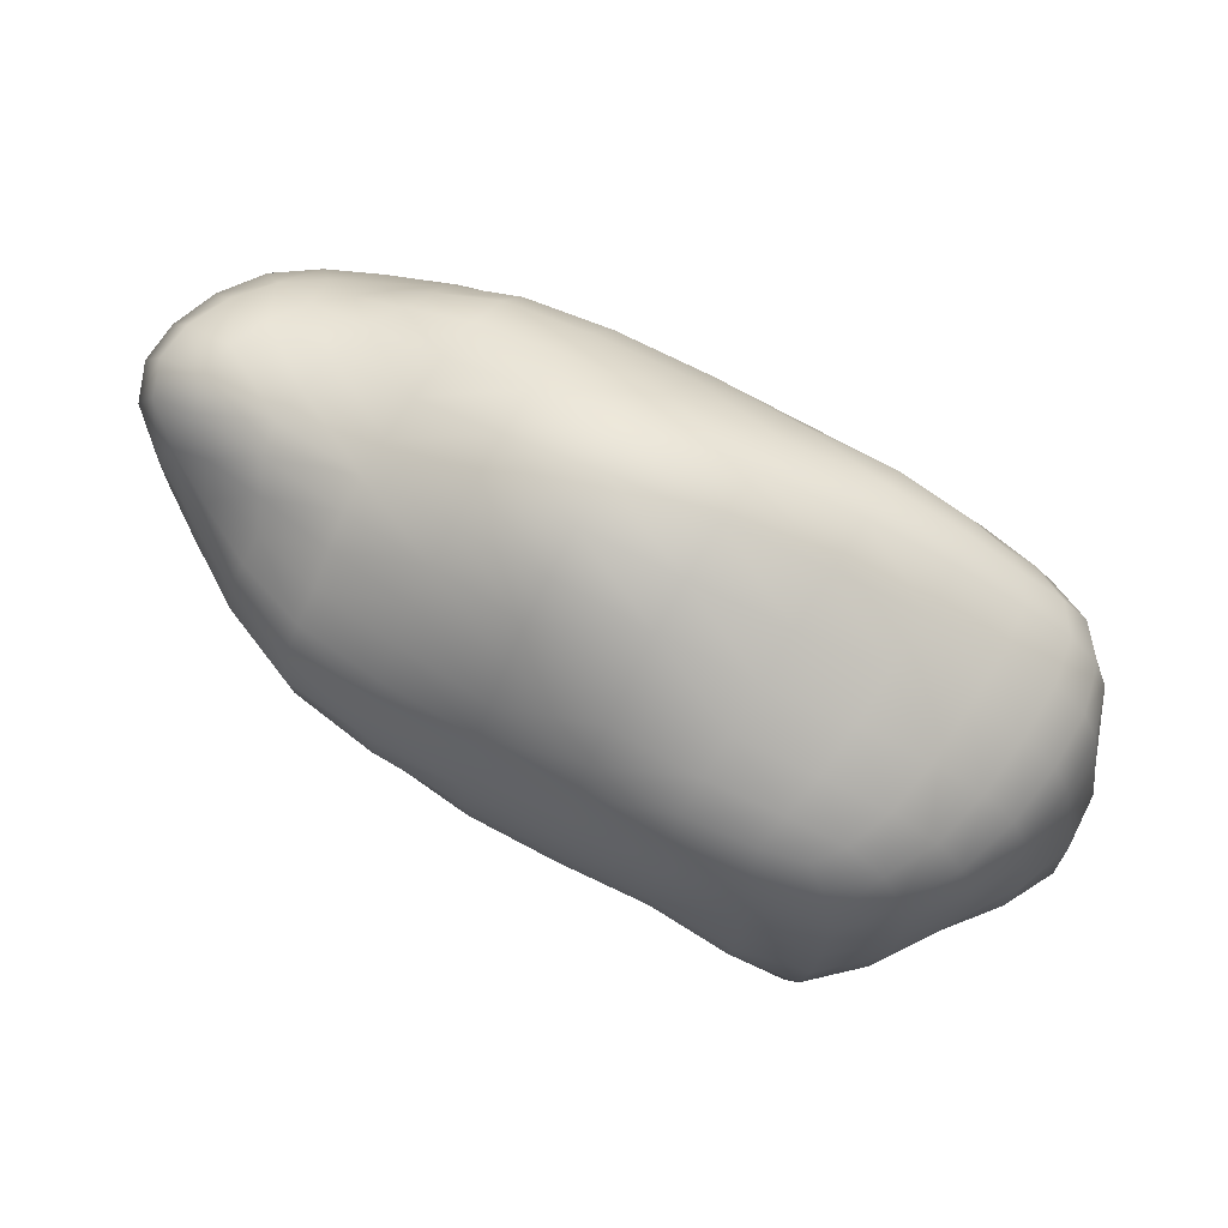
<metadata>
{"format":"obj","ext":"obj","renderer":"f3d","projection":"perspective","resolution":1024,"background":"white","views":[{"elev":67.4,"azim":34.6,"up":"+Z"}]}
</metadata>
<code>
g default
v -0.8575 -0.3633 0.3768
v -0.007297 -0.4354 0.4081
v 0.8 -0.2927 0.2623
v -1.018 -0.08518 0.5619
v -0.01696 -0.0704 0.7302
v 0.9117 0.2003 0.3936
v -0.8439 0.2995 0.4453
v -0.06458 0.4843 0.5291
v 0.7805 0.6292 0.3089
v -0.9679 0.4841 0.03083
v -0.02432 0.7133 -0.1059
v 0.911 0.6824 -0.03806
v -0.8379 0.3969 -0.4354
v -0.005485 0.4793 -0.5467
v 0.812 0.6418 -0.4637
v -0.9738 0.05012 -0.553
v -0.01103 -0.06976 -0.751
v 1.028 0.1813 -0.6917
v -0.8124 -0.2452 -0.4012
v -0.03313 -0.3849 -0.4803
v 0.7874 -0.3629 -0.432
v -0.943 -0.4022 -0.002714
v -0.0171 -0.5676 -0.02785
v 0.9084 -0.3726 -0.08926
v 1.23 0.2605 -0.04637
v -1.249 0.01474 0.05918
v -0.9511 0.2676 -0.5255
v 0.9653 0.4947 -0.6083
v 0.5119 0.04731 -0.6084
v -0.02356 -0.2387 -0.6606
v -0.5145 -0.3044 -0.4528
v -0.9209 -0.1283 -0.4852
v 0.9082 -0.1671 -0.5049
v 0.4549 -0.3609 -0.4124
v -0.02796 -0.518 -0.274
v -0.536 -0.5735 -0.007564
v -0.9043 -0.3177 -0.2409
v 0.8849 -0.4026 -0.3046
v 0.4917 -0.4988 -0.04785
v -0.01022 -0.5355 0.2063
v -0.9494 -0.4082 0.2351
v 0.8913 -0.3375 0.1137
v 1.262 0.2554 -0.4478
v 1.141 -0.07104 -0.05339
v 1.144 0.2578 0.1993
v 1.154 0.5451 -0.03013
v -1.177 -0.2262 0.03808
v -1.189 0.04814 -0.2778
v -1.248 -0.06179 0.3957
v -1.197 0.2867 0.05212
v -0.525 -0.4306 0.3961
v -0.008121 -0.2813 0.5898
v -0.546 -0.0915 0.6058
v -0.9973 -0.2613 0.5066
v 0.4975 -0.3883 0.3356
v 0.894 -0.1028 0.3336
v 0.5013 0.05957 0.5772
v -0.04012 0.2112 0.75
v -0.5582 0.3913 0.5461
v -0.9519 0.1337 0.5133
v 0.8841 0.497 0.3709
v 0.4591 0.6089 0.4182
v -0.0551 0.6525 0.2363
v -0.5567 0.6756 -0.03994
v -0.9436 0.4017 0.2818
v 0.8828 0.6911 0.1574
v 0.4972 0.6885 -0.08332
v -0.01037 0.6431 -0.3812
v -0.514 0.4485 -0.5362
v -0.9331 0.4566 -0.2163
v 0.9 0.6852 -0.2767
v 0.4901 0.5591 -0.463
v -0.004546 0.1822 -0.7068
v -0.5536 -0.03941 -0.7704
v -0.5395 -0.274 0.5306
v 0.5047 -0.2052 0.4794
v -0.5529 0.1514 0.6291
v 0.4884 0.3802 0.5932
v -0.5633 0.5533 0.2874
v 0.4767 0.6728 0.1756
v -0.5385 0.6374 -0.3034
v 0.4997 0.6796 -0.3123
v -0.5412 0.213 -0.7649
v 0.5086 0.306 -0.5628
v -0.5357 -0.1926 -0.6305
v 0.4788 -0.1826 -0.5253
v -0.524 -0.4406 -0.2463
v 0.4722 -0.4637 -0.2487
v -0.5374 -0.563 0.2173
v 0.5014 -0.4792 0.1545
v 1.105 -0.09098 -0.3008
v 1.091 -0.06948 0.1539
v 1.163 0.5416 -0.3599
v 1.09 0.5533 0.1872
v -1.113 -0.1592 -0.2634
v -1.2 -0.2694 0.3528
v -1.146 0.2768 -0.2407
v -1.168 0.2091 0.342
v -0.9561 -0.04635 -0.527
v -0.01699 -0.1611 -0.7205
v -0.2866 -0.2262 -0.6671
v -0.02962 -0.3126 -0.577
v -0.2853 -0.3521 -0.477
v -0.5228 -0.2487 -0.5448
v -0.698 -0.2677 -0.4255
v -0.8678 -0.1966 -0.4395
v 0.4976 -0.07253 -0.5773
v 0.2323 -0.2138 -0.5931
v 0.9802 0.000918 -0.608
v 0.7137 -0.1758 -0.5177
v 0.8456 -0.2991 -0.4613
v 0.6587 -0.371 -0.4254
v 0.4628 -0.28 -0.4727
v 0.2189 -0.3767 -0.4447
v -0.5167 -0.3691 -0.3538
v -0.7335 -0.3828 -0.2391
v -0.861 -0.2744 -0.3366
v -0.03204 -0.4575 -0.3812
v -0.2835 -0.4923 -0.2639
v -0.02252 -0.554 -0.1532
v -0.2829 -0.5878 -0.01656
v -0.5307 -0.5166 -0.1284
v -0.7585 -0.4997 -0.00675
v -0.9288 -0.365 -0.1269
v 0.4605 -0.4216 -0.3368
v 0.227 -0.4974 -0.2584
v 0.8426 -0.3963 -0.3912
v 0.6986 -0.4499 -0.2768
v 0.9039 -0.3915 -0.2001
v 0.7185 -0.4519 -0.07298
v 0.4828 -0.4886 -0.1507
v 0.2438 -0.5377 -0.03554
v -0.5388 -0.5873 0.1092
v -0.7614 -0.4969 0.2171
v -0.9555 -0.4156 0.1231
v -0.01307 -0.5609 0.09277
v -0.2807 -0.5642 0.2157
v -0.008325 -0.493 0.3105
v -0.53 -0.5055 0.3124
v -0.9078 -0.383 0.318
v 0.4984 -0.4965 0.05475
v 0.2547 -0.5119 0.1834
v 0.9074 -0.3557 0.01628
v 0.7171 -0.4231 0.1271
v 0.8505 -0.3147 0.2002
v 0.4994 -0.4442 0.2488
v 1.009 -0.2684 -0.2942
v 1.136 -0.07495 -0.175
v 1.046 -0.2365 -0.07499
v 1.034 -0.1303 -0.4217
v 1.185 0.2277 -0.6101
v 1.203 0.08575 -0.3793
v 1.264 0.2623 -0.2432
v 1.204 0.09651 -0.04765
v 1.014 -0.2161 0.127
v 1.015 -0.07849 0.2476
v 1.13 -0.06811 0.05487
v 1.197 0.262 0.09262
v 1.133 0.09191 0.1811
v 1.05 0.2391 0.2991
v 1.241 0.4114 -0.4241
v 1.173 0.5436 -0.1892
v 1.213 0.4154 -0.03818
v 1.097 0.5324 -0.5154
v 1.049 0.6335 -0.3067
v 1.054 0.6339 -0.02929
v 1.132 0.418 0.1991
v 1.009 0.5335 0.277
v 1.132 0.5528 0.09005
v 1.009 0.6449 0.1699
v -1.029 -0.244 -0.2505
v -1.039 -0.1339 -0.3842
v -1.082 -0.3167 0.01594
v -1.153 -0.1923 -0.1204
v -1.23 -0.114 0.05254
v -1.23 0.03631 -0.1154
v -1.166 -0.06094 -0.2752
v -1.106 0.05791 -0.4213
v -1.098 -0.3395 0.2911
v -1.203 -0.2538 0.2054
v -1.132 -0.2673 0.4518
v -1.166 -0.07902 0.5017
v -1.245 -0.1768 0.3878
v -1.265 -0.02425 0.2389
v -1.185 0.1654 -0.2633
v -1.073 0.2744 -0.3834
v -1.242 0.155 0.05782
v -1.184 0.2874 -0.09604
v -1.106 0.3897 0.04573
v -1.063 0.3681 -0.219
v -1.224 0.07527 0.3762
v -1.199 0.2553 0.2053
v -1.085 0.1636 0.441
v -1.075 0.3143 0.3059
v -0.7259 -0.3938 0.3807
v -0.5307 -0.354 0.4699
v -0.7897 -0.265 0.5215
v -0.9291 -0.319 0.4344
v -0.277 -0.4419 0.4095
v -0.007053 -0.3649 0.502
v -0.2763 -0.284 0.5683
v -0.01103 -0.1845 0.6688
v -0.2833 -0.09055 0.6808
v -0.5436 -0.1888 0.5749
v -0.8008 -0.08952 0.5813
v -1.023 -0.182 0.5488
v 0.2587 -0.4188 0.3786
v 0.5008 -0.3078 0.4127
v 0.257 -0.2519 0.5499
v 0.6855 -0.3401 0.2936
v 0.8518 -0.2189 0.2936
v 0.7204 -0.1503 0.4091
v 0.9108 0.04134 0.3705
v 0.7254 0.1358 0.4844
v 0.5043 -0.08267 0.535
v 0.2492 -0.01477 0.6774
v -0.5494 0.02511 0.6263
v -0.7714 0.1344 0.5701
v -0.9932 0.02501 0.5468
v -0.02712 0.06532 0.7653
v -0.3054 0.1708 0.7082
v -0.0546 0.3557 0.6603
v -0.3276 0.4359 0.5548
v -0.5556 0.2778 0.6067
v -0.7335 0.3358 0.4917
v -0.8957 0.2262 0.471
v 0.4971 0.2214 0.6039
v 0.2317 0.2913 0.6974
v 0.906 0.3605 0.3919
v 0.7082 0.4473 0.4803
v 0.8364 0.5845 0.3363
v 0.6582 0.6295 0.3534
v 0.4715 0.5134 0.5234
v 0.2079 0.5513 0.4802
v -0.5615 0.479 0.4341
v -0.7721 0.4822 0.2838
v -0.8948 0.3406 0.375
v -0.06407 0.5822 0.3894
v -0.3198 0.6124 0.2679
v -0.03972 0.6982 0.06488
v -0.2977 0.7108 -0.08001
v -0.5615 0.6263 0.1225
v -0.7824 0.5897 -0.00036
v -0.9655 0.4536 0.1615
v 0.4639 0.6551 0.301
v 0.2174 0.6663 0.2033
v 0.8357 0.6636 0.2413
v 0.7019 0.6908 0.1598
v 0.9043 0.6912 0.06526
v 0.7224 0.6915 -0.05887
v 0.4884 0.683 0.04558
v 0.2444 0.7008 -0.103
v -0.5494 0.6784 -0.1795
v -0.757 0.5595 -0.2508
v -0.9582 0.4808 -0.09369
v -0.01529 0.6918 -0.2572
v -0.2821 0.6508 -0.3552
v -0.007302 0.5768 -0.4702
v -0.2697 0.4629 -0.5567
v -0.5227 0.555 -0.4189
v -0.7137 0.4216 -0.4873
v -0.8895 0.4246 -0.3413
v 0.5009 0.6921 -0.2053
v 0.2539 0.6576 -0.3561
v 0.9135 0.6832 -0.1557
v 0.716 0.6947 -0.2822
v 0.8584 0.6796 -0.3903
v 0.6834 0.6199 -0.4601
v 0.4934 0.6369 -0.3963
v 0.2541 0.5118 -0.5036
v -0.5245 0.335 -0.6652
v -0.7697 0.2438 -0.6686
v -0.8992 0.3451 -0.4804
v -0.004332 0.3373 -0.6329
v -0.2782 0.185 -0.7663
v -0.006832 0.0456 -0.7463
v -0.2872 -0.07049 -0.79
v -0.5513 0.08103 -0.7942
v -0.7862 0.009239 -0.6804
v -0.9741 0.162 -0.5511
v 0.4978 0.4416 -0.5181
v 0.2563 0.2267 -0.6201
v 0.8854 0.6021 -0.5308
v 0.757 0.4073 -0.5915
v 1.018 0.3501 -0.6768
v 0.7874 0.1183 -0.6541
v 0.5144 0.174 -0.5983
v 0.2505 -0.02293 -0.6656
v -0.5472 -0.1267 -0.7108
v -0.7501 -0.1539 -0.5686
v -0.7535 -0.333 0.4572
v -0.276 -0.3664 0.4937
v -0.2782 -0.1944 0.6319
v -0.8031 -0.1842 0.5618
v 0.2586 -0.3443 0.468
v 0.6997 -0.2589 0.3569
v 0.727 -0.01628 0.4535
v 0.2541 -0.143 0.6216
v -0.7898 0.02042 0.5834
v -0.293 0.03427 0.7119
v -0.3186 0.3096 0.6526
v -0.7468 0.241 0.5435
v 0.2419 0.1356 0.7114
v 0.7215 0.2988 0.496
v 0.6783 0.5561 0.4296
v 0.218 0.4351 0.6088
v -0.7488 0.414 0.4025
v -0.327 0.5345 0.4243
v -0.3089 0.6764 0.09279
v -0.7824 0.547 0.1434
v 0.2087 0.6238 0.346
v 0.6742 0.6719 0.2618
v 0.7165 0.6934 0.05252
v 0.2312 0.6925 0.04942
v -0.7744 0.5918 -0.1294
v -0.2893 0.6998 -0.2293
v -0.2743 0.5711 -0.4577
v -0.7286 0.4988 -0.3717
v 0.2513 0.6899 -0.2412
v 0.7239 0.6965 -0.1732
v 0.6932 0.6723 -0.3775
v 0.2542 0.6019 -0.4385
v -0.7366 0.3395 -0.5929
v -0.2723 0.3288 -0.6721
v -0.2836 0.04783 -0.8019
v -0.7856 0.1258 -0.695
v 0.2554 0.3764 -0.5668
v 0.714 0.528 -0.5311
v 0.7844 0.2682 -0.6426
v 0.2549 0.09374 -0.6556
v -0.7736 -0.08182 -0.6334
v -0.2876 -0.1577 -0.7416
v -0.2859 -0.2888 -0.5768
v -0.7182 -0.2136 -0.5007
v 0.2421 -0.1237 -0.6423
v 0.7572 -0.03503 -0.5959
v 0.6765 -0.2882 -0.4694
v 0.2237 -0.2989 -0.5255
v -0.7098 -0.3233 -0.3386
v -0.2843 -0.423 -0.3742
v -0.2833 -0.5511 -0.1419
v -0.7488 -0.4488 -0.1259
v 0.2208 -0.445 -0.3563
v 0.6735 -0.423 -0.3602
v 0.7122 -0.4571 -0.1781
v 0.2354 -0.527 -0.1492
v -0.7654 -0.5142 0.1106
v -0.2821 -0.591 0.1035
v -0.2788 -0.5112 0.3173
v -0.7384 -0.4526 0.304
v 0.2502 -0.5328 0.07614
v 0.722 -0.4418 0.02973
v 0.6981 -0.392 0.216
v 0.2575 -0.4743 0.284
v 1.038 -0.251 -0.1853
v 0.9509 -0.2885 -0.3946
v 1.126 0.04737 -0.5239
v 1.22 0.09748 -0.2102
v 0.9534 -0.2093 0.216
v 1.041 -0.225 0.02957
v 1.18 0.09679 0.07745
v 1.044 0.07541 0.2792
v 1.244 0.4156 -0.226
v 1.168 0.3937 -0.5892
v 0.9935 0.6303 -0.4426
v 1.063 0.6325 -0.1634
v 1.042 0.3992 0.2954
v 1.182 0.4198 0.09574
v 1.041 0.6438 0.07883
v 0.944 0.6196 0.2527
v -0.9676 -0.211 -0.3559
v -1.062 -0.2826 -0.1241
v -1.208 -0.08449 -0.1187
v -1.084 -0.04381 -0.4094
v -1.103 -0.3357 0.162
v -1.042 -0.3275 0.3805
v -1.169 -0.1836 0.4922
v -1.254 -0.1492 0.2313
v -1.104 0.1698 -0.4093
v -1.226 0.1656 -0.1066
v -1.095 0.3859 -0.08716
v -1.003 0.3546 -0.3529
v -1.25 0.1186 0.2271
v -1.138 0.04368 0.4803
v -1.005 0.2598 0.3968
v -1.104 0.3617 0.1828
g pCube1
f 195 291 1
f 1 291 198
f 51 196 195
f 195 196 291
f 196 75 291
f 291 75 197
f 291 197 198
f 198 197 54
f 199 292 51
f 51 292 196
f 199 2 292
f 292 2 200
f 292 200 201
f 201 200 52
f 292 201 196
f 196 201 75
f 75 201 204
f 204 201 293
f 201 52 293
f 293 52 202
f 293 202 203
f 203 202 5
f 204 293 53
f 53 293 203
f 197 294 54
f 54 294 206
f 75 204 197
f 197 204 294
f 294 204 205
f 205 204 53
f 206 294 4
f 4 294 205
f 207 295 2
f 2 295 200
f 55 208 207
f 207 208 295
f 208 76 295
f 295 76 209
f 295 209 200
f 200 209 52
f 55 210 208
f 208 210 296
f 210 3 296
f 296 3 211
f 296 211 212
f 212 211 56
f 208 296 76
f 76 296 212
f 76 212 215
f 215 212 297
f 212 56 297
f 297 56 213
f 297 213 214
f 214 213 6
f 215 297 57
f 57 297 214
f 209 298 52
f 52 298 202
f 209 76 298
f 298 76 215
f 298 215 216
f 216 215 57
f 202 298 5
f 5 298 216
f 4 205 219
f 219 205 299
f 205 53 299
f 299 53 217
f 299 217 218
f 218 217 77
f 219 299 60
f 60 299 218
f 203 300 53
f 53 300 217
f 203 5 300
f 300 5 220
f 220 58 300
f 300 58 221
f 300 221 217
f 217 221 77
f 221 301 77
f 77 301 224
f 58 222 221
f 221 222 301
f 301 222 223
f 223 222 8
f 301 223 224
f 224 223 59
f 60 218 226
f 226 218 302
f 218 77 302
f 302 77 224
f 302 224 225
f 225 224 59
f 226 302 7
f 7 302 225
f 5 216 220
f 220 216 303
f 216 57 303
f 303 57 227
f 303 227 228
f 228 227 78
f 220 303 58
f 58 303 228
f 57 214 227
f 227 214 304
f 214 6 304
f 304 6 229
f 304 229 230
f 230 229 61
f 227 304 78
f 78 304 230
f 78 230 233
f 233 230 305
f 61 231 230
f 230 231 305
f 231 9 305
f 305 9 232
f 233 305 62
f 62 305 232
f 58 228 222
f 222 228 306
f 228 78 306
f 306 78 233
f 306 233 234
f 234 233 62
f 222 306 8
f 8 306 234
f 225 307 7
f 7 307 237
f 59 235 225
f 225 235 307
f 235 79 307
f 307 79 236
f 307 236 237
f 237 236 65
f 59 223 235
f 235 223 308
f 223 8 308
f 308 8 238
f 308 238 239
f 239 238 63
f 235 308 79
f 79 308 239
f 79 239 242
f 242 239 309
f 239 63 309
f 309 63 240
f 309 240 241
f 241 240 11
f 242 309 64
f 64 309 241
f 65 236 244
f 244 236 310
f 236 79 310
f 310 79 242
f 310 242 243
f 243 242 64
f 244 310 10
f 10 310 243
f 8 234 238
f 238 234 311
f 234 62 311
f 311 62 245
f 311 245 246
f 246 245 80
f 238 311 63
f 63 311 246
f 62 232 245
f 245 232 312
f 232 9 312
f 312 9 247
f 312 247 248
f 248 247 66
f 245 312 80
f 80 312 248
f 80 248 251
f 251 248 313
f 248 66 313
f 313 66 249
f 313 249 250
f 250 249 12
f 251 313 67
f 67 313 250
f 63 246 240
f 240 246 314
f 246 80 314
f 314 80 251
f 314 251 252
f 252 251 67
f 240 314 11
f 11 314 252
f 10 243 255
f 255 243 315
f 243 64 315
f 315 64 253
f 315 253 254
f 254 253 81
f 255 315 70
f 70 315 254
f 64 241 253
f 253 241 316
f 241 11 316
f 316 11 256
f 316 256 257
f 257 256 68
f 253 316 81
f 81 316 257
f 81 257 260
f 260 257 317
f 257 68 317
f 317 68 258
f 317 258 259
f 259 258 14
f 260 317 69
f 69 317 259
f 70 254 262
f 262 254 318
f 254 81 318
f 318 81 260
f 318 260 261
f 261 260 69
f 262 318 13
f 13 318 261
f 11 252 256
f 256 252 319
f 67 263 252
f 252 263 319
f 263 82 319
f 319 82 264
f 319 264 256
f 256 264 68
f 250 320 67
f 67 320 263
f 12 265 250
f 250 265 320
f 265 71 320
f 320 71 266
f 320 266 263
f 263 266 82
f 266 321 82
f 82 321 269
f 71 267 266
f 266 267 321
f 267 15 321
f 321 15 268
f 321 268 269
f 269 268 72
f 264 322 68
f 68 322 258
f 82 269 264
f 264 269 322
f 269 72 322
f 322 72 270
f 322 270 258
f 258 270 14
f 261 323 13
f 13 323 273
f 69 271 261
f 261 271 323
f 271 83 323
f 323 83 272
f 323 272 273
f 273 272 27
f 259 324 69
f 69 324 271
f 14 274 259
f 259 274 324
f 274 73 324
f 324 73 275
f 324 275 271
f 271 275 83
f 83 275 278
f 278 275 325
f 73 276 275
f 275 276 325
f 276 17 325
f 325 17 277
f 278 325 74
f 74 325 277
f 27 272 280
f 280 272 326
f 272 83 326
f 326 83 278
f 326 278 279
f 279 278 74
f 280 326 16
f 16 326 279
f 270 327 14
f 14 327 274
f 72 281 270
f 270 281 327
f 281 84 327
f 327 84 282
f 327 282 274
f 274 282 73
f 268 328 72
f 72 328 281
f 268 15 328
f 328 15 283
f 328 283 284
f 284 283 28
f 281 328 84
f 84 328 284
f 284 329 84
f 84 329 287
f 284 28 329
f 329 28 285
f 285 18 329
f 329 18 286
f 329 286 287
f 287 286 29
f 282 330 73
f 73 330 276
f 84 287 282
f 282 287 330
f 287 29 330
f 330 29 288
f 330 288 276
f 276 288 17
f 16 279 99
f 99 279 331
f 279 74 331
f 331 74 289
f 331 289 290
f 290 289 85
f 99 331 32
f 32 331 290
f 74 277 289
f 289 277 332
f 17 100 277
f 277 100 332
f 332 100 101
f 101 100 30
f 289 332 85
f 85 332 101
f 85 101 104
f 104 101 333
f 101 30 333
f 333 30 102
f 333 102 103
f 103 102 20
f 104 333 31
f 31 333 103
f 32 290 106
f 106 290 334
f 290 85 334
f 334 85 104
f 334 104 105
f 105 104 31
f 106 334 19
f 19 334 105
f 288 335 17
f 17 335 100
f 29 107 288
f 288 107 335
f 107 86 335
f 335 86 108
f 335 108 100
f 100 108 30
f 286 336 29
f 29 336 107
f 18 109 286
f 286 109 336
f 109 33 336
f 336 33 110
f 336 110 107
f 107 110 86
f 110 337 86
f 86 337 113
f 33 111 110
f 110 111 337
f 111 21 337
f 337 21 112
f 337 112 113
f 113 112 34
f 108 338 30
f 30 338 102
f 86 113 108
f 108 113 338
f 113 34 338
f 338 34 114
f 102 338 20
f 20 338 114
f 105 339 19
f 19 339 117
f 31 115 105
f 105 115 339
f 115 87 339
f 339 87 116
f 339 116 117
f 117 116 37
f 31 103 115
f 115 103 340
f 103 20 340
f 340 20 118
f 340 118 119
f 119 118 35
f 115 340 87
f 87 340 119
f 119 341 87
f 87 341 122
f 119 35 341
f 341 35 120
f 120 23 341
f 341 23 121
f 341 121 122
f 122 121 36
f 116 342 37
f 37 342 124
f 87 122 116
f 116 122 342
f 342 122 123
f 123 122 36
f 342 123 124
f 124 123 22
f 20 114 118
f 118 114 343
f 114 34 343
f 343 34 125
f 343 125 126
f 126 125 88
f 118 343 35
f 35 343 126
f 34 112 125
f 125 112 344
f 112 21 344
f 344 21 127
f 344 127 128
f 128 127 38
f 125 344 88
f 88 344 128
f 88 128 131
f 131 128 345
f 128 38 345
f 345 38 129
f 345 129 130
f 130 129 24
f 131 345 39
f 39 345 130
f 35 126 120
f 120 126 346
f 126 88 346
f 346 88 131
f 346 131 132
f 132 131 39
f 120 346 23
f 23 346 132
f 123 347 22
f 22 347 135
f 36 133 123
f 123 133 347
f 133 89 347
f 347 89 134
f 347 134 135
f 135 134 41
f 121 348 36
f 36 348 133
f 23 136 121
f 121 136 348
f 348 136 137
f 137 136 40
f 133 348 89
f 89 348 137
f 89 137 139
f 139 137 349
f 137 40 349
f 349 40 138
f 349 138 199
f 199 138 2
f 139 349 51
f 51 349 199
f 41 134 140
f 140 134 350
f 134 89 350
f 350 89 139
f 350 139 195
f 195 139 51
f 140 350 1
f 1 350 195
f 23 132 136
f 136 132 351
f 132 39 351
f 351 39 141
f 141 90 351
f 351 90 142
f 136 351 40
f 40 351 142
f 130 352 39
f 39 352 141
f 130 24 352
f 352 24 143
f 143 42 352
f 352 42 144
f 352 144 141
f 141 144 90
f 144 353 90
f 90 353 146
f 42 145 144
f 144 145 353
f 145 3 353
f 353 3 210
f 353 210 146
f 146 210 55
f 142 354 40
f 40 354 138
f 90 146 142
f 142 146 354
f 146 55 354
f 354 55 207
f 354 207 138
f 138 207 2
f 129 355 24
f 24 355 149
f 38 147 129
f 129 147 355
f 147 91 355
f 355 91 148
f 355 148 149
f 149 148 44
f 127 356 38
f 38 356 147
f 21 111 127
f 127 111 356
f 111 33 356
f 356 33 150
f 356 150 147
f 147 150 91
f 150 357 91
f 91 357 152
f 33 109 150
f 150 109 357
f 109 18 357
f 357 18 151
f 357 151 152
f 152 151 43
f 44 148 154
f 154 148 358
f 148 91 358
f 358 91 152
f 358 152 153
f 153 152 43
f 154 358 25
f 25 358 153
f 3 145 211
f 211 145 359
f 145 42 359
f 359 42 155
f 359 155 156
f 156 155 92
f 211 359 56
f 56 359 156
f 42 143 155
f 155 143 360
f 24 149 143
f 143 149 360
f 149 44 360
f 360 44 157
f 155 360 92
f 92 360 157
f 92 157 159
f 159 157 361
f 44 154 157
f 157 154 361
f 154 25 361
f 361 25 158
f 159 361 45
f 45 361 158
f 56 156 213
f 213 156 362
f 156 92 362
f 362 92 159
f 362 159 160
f 160 159 45
f 213 362 6
f 6 362 160
f 153 363 25
f 25 363 163
f 43 161 153
f 153 161 363
f 161 93 363
f 363 93 162
f 363 162 163
f 163 162 46
f 151 364 43
f 43 364 161
f 18 285 151
f 151 285 364
f 364 285 164
f 164 285 28
f 364 164 161
f 161 164 93
f 93 164 165
f 165 164 365
f 164 28 365
f 365 28 283
f 365 283 267
f 267 283 15
f 165 365 71
f 71 365 267
f 162 366 46
f 46 366 166
f 93 165 162
f 162 165 366
f 366 165 265
f 265 165 71
f 366 265 166
f 166 265 12
f 6 160 229
f 229 160 367
f 160 45 367
f 367 45 167
f 167 94 367
f 367 94 168
f 229 367 61
f 61 367 168
f 158 368 45
f 45 368 167
f 25 163 158
f 158 163 368
f 163 46 368
f 368 46 169
f 368 169 167
f 167 169 94
f 169 369 94
f 94 369 170
f 46 166 169
f 169 166 369
f 166 12 369
f 369 12 249
f 369 249 170
f 170 249 66
f 168 370 61
f 61 370 231
f 94 170 168
f 168 170 370
f 170 66 370
f 370 66 247
f 370 247 231
f 231 247 9
f 19 117 106
f 106 117 371
f 117 37 371
f 371 37 171
f 371 171 172
f 172 171 95
f 106 371 32
f 32 371 172
f 37 124 171
f 171 124 372
f 124 22 372
f 372 22 173
f 372 173 174
f 174 173 47
f 171 372 95
f 95 372 174
f 95 174 177
f 177 174 373
f 174 47 373
f 373 47 175
f 175 26 373
f 373 26 176
f 373 176 177
f 177 176 48
f 32 172 99
f 99 172 374
f 172 95 374
f 374 95 177
f 374 177 178
f 178 177 48
f 99 374 16
f 16 374 178
f 22 135 173
f 173 135 375
f 135 41 375
f 375 41 179
f 375 179 180
f 180 179 96
f 173 375 47
f 47 375 180
f 140 376 41
f 41 376 179
f 1 198 140
f 140 198 376
f 198 54 376
f 376 54 181
f 376 181 179
f 179 181 96
f 181 377 96
f 96 377 183
f 54 206 181
f 181 206 377
f 377 206 182
f 182 206 4
f 377 182 183
f 183 182 49
f 47 180 175
f 175 180 378
f 180 96 378
f 378 96 183
f 183 49 378
f 378 49 184
f 378 184 175
f 175 184 26
f 16 178 280
f 280 178 379
f 178 48 379
f 379 48 185
f 185 97 379
f 379 97 186
f 379 186 280
f 280 186 27
f 48 176 185
f 185 176 380
f 26 187 176
f 176 187 380
f 187 50 380
f 380 50 188
f 185 380 97
f 97 380 188
f 188 381 97
f 97 381 190
f 50 189 188
f 188 189 381
f 189 10 381
f 381 10 255
f 381 255 190
f 190 255 70
f 186 382 27
f 27 382 273
f 97 190 186
f 186 190 382
f 190 70 382
f 382 70 262
f 382 262 273
f 273 262 13
f 184 383 26
f 26 383 187
f 49 191 184
f 184 191 383
f 191 98 383
f 383 98 192
f 383 192 187
f 187 192 50
f 182 384 49
f 49 384 191
f 182 4 384
f 384 4 219
f 384 219 193
f 193 219 60
f 384 193 191
f 191 193 98
f 98 193 194
f 194 193 385
f 193 60 385
f 385 60 226
f 385 226 237
f 237 226 7
f 194 385 65
f 65 385 237
f 192 386 50
f 50 386 189
f 98 194 192
f 192 194 386
f 194 65 386
f 386 65 244
f 386 244 189
f 189 244 10

</code>
